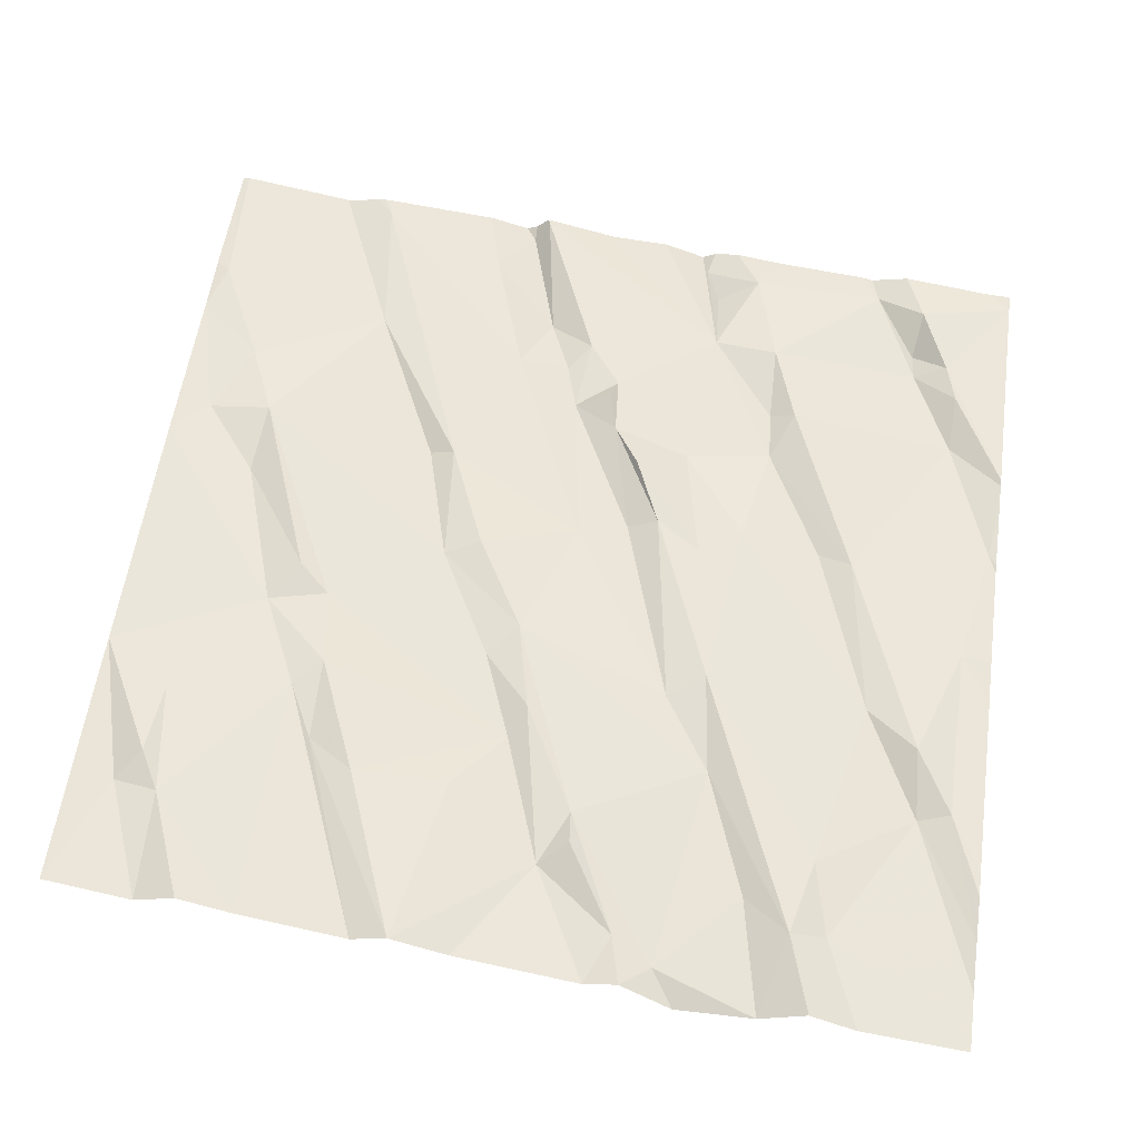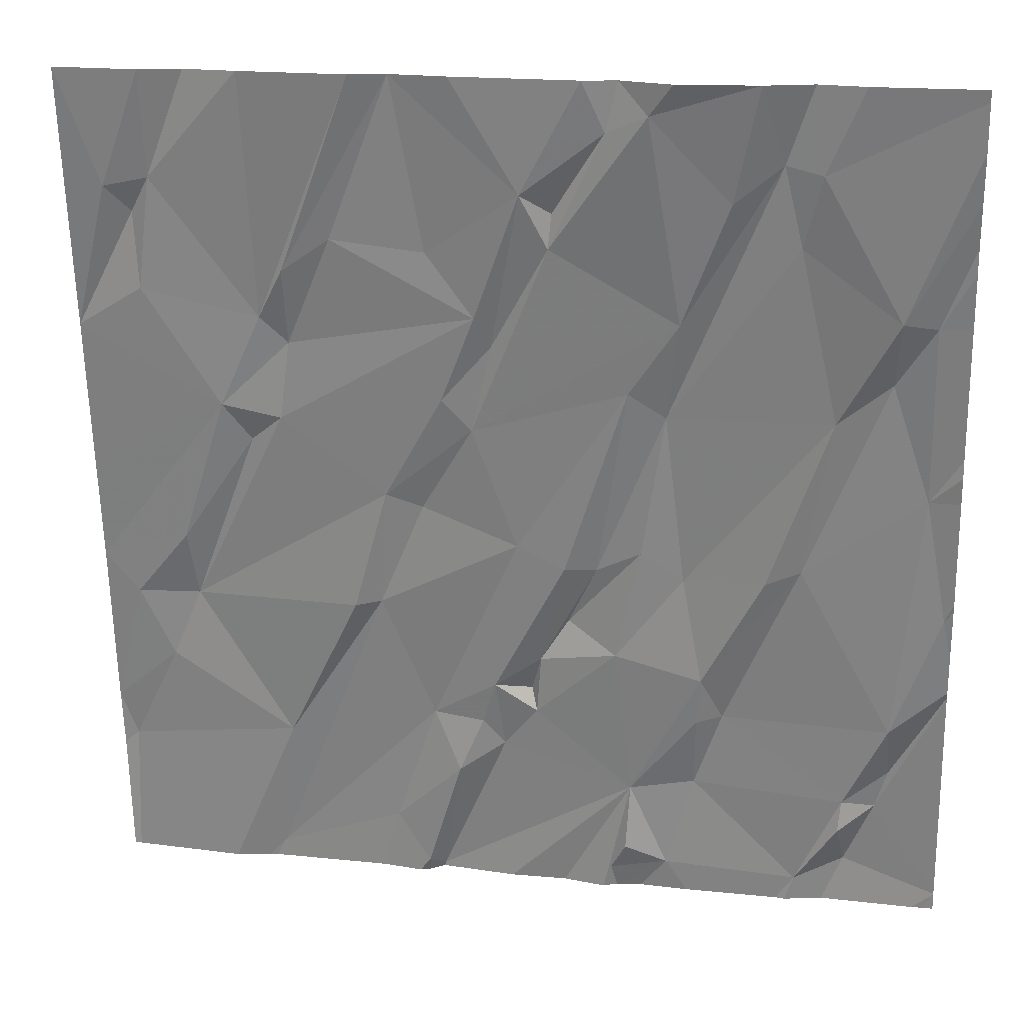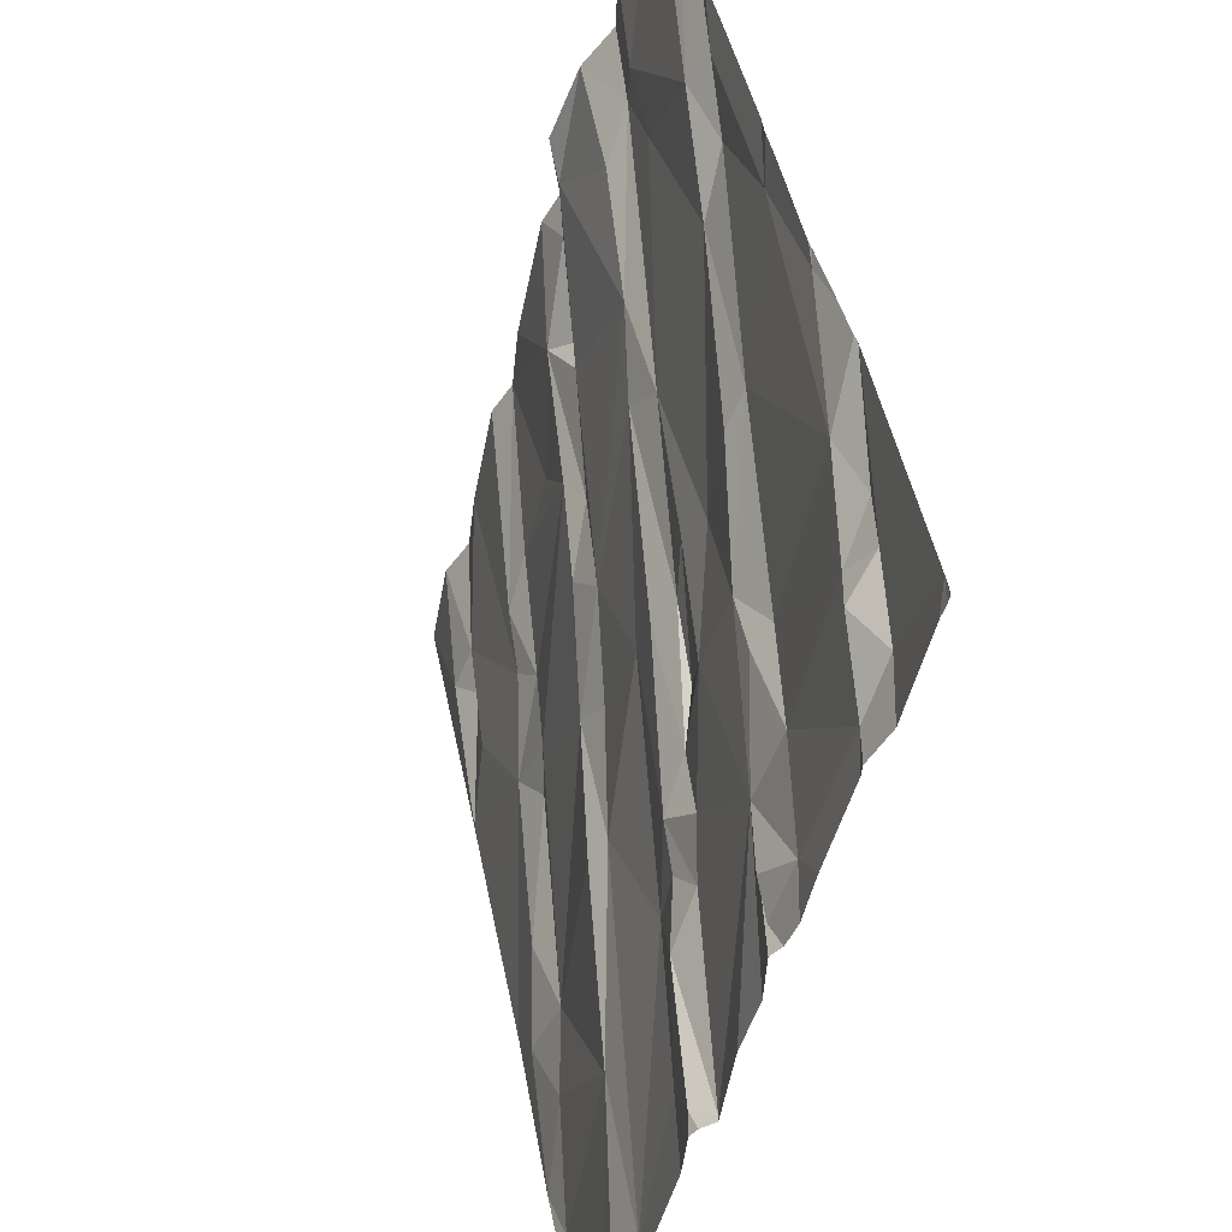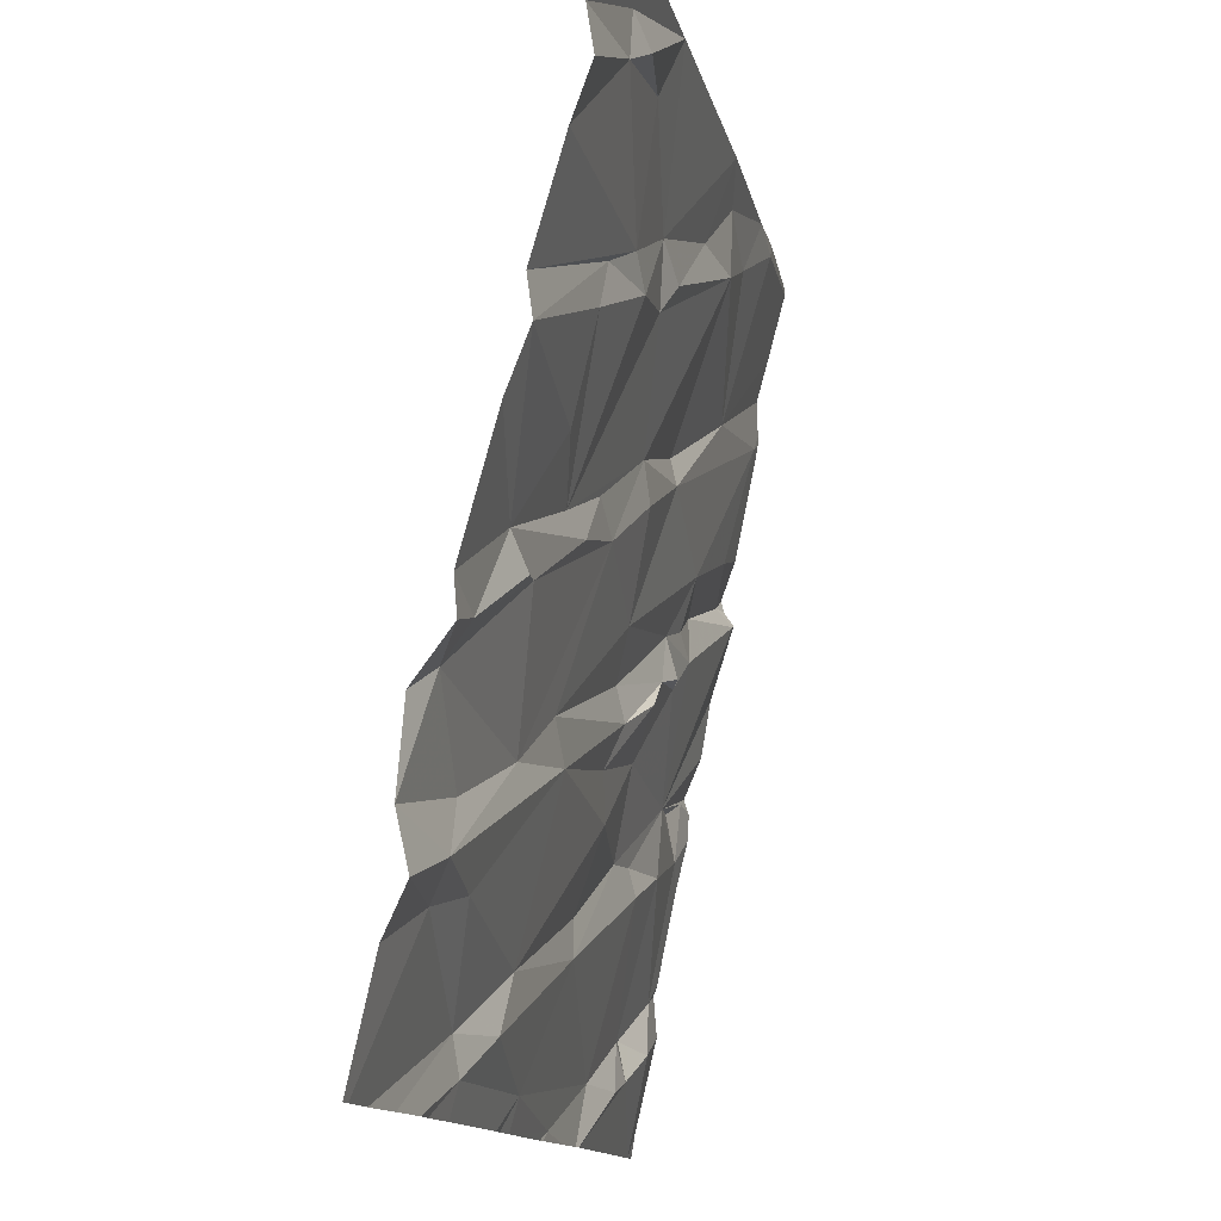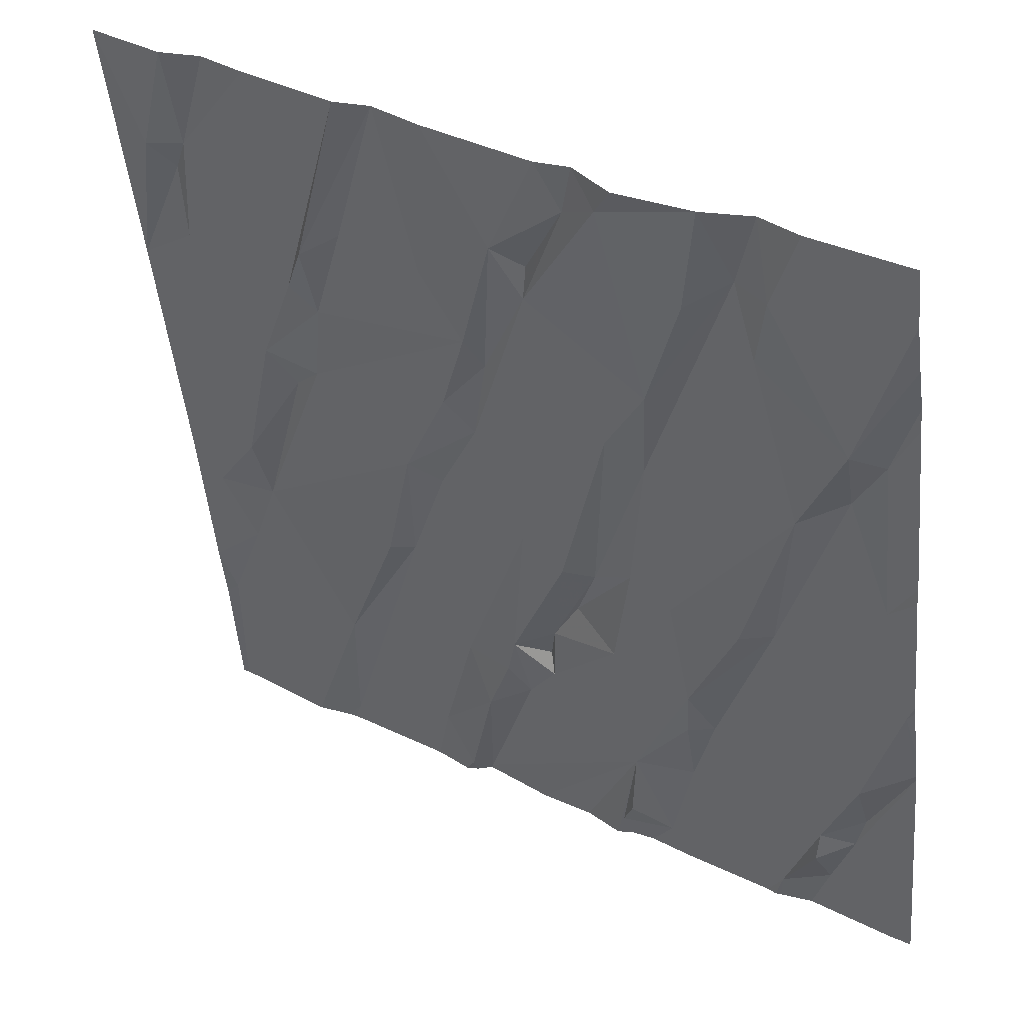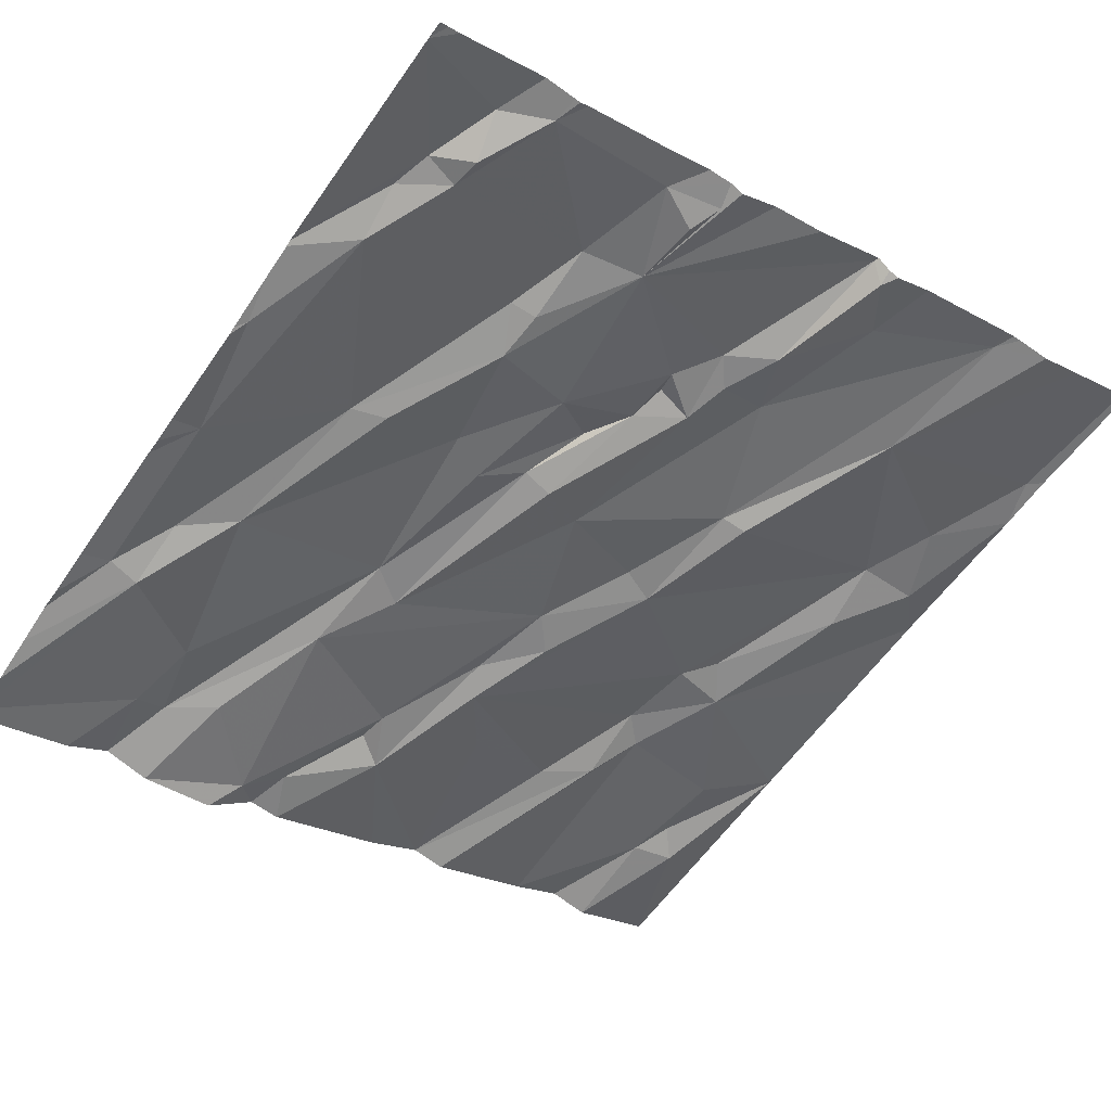
<metadata>
{"format":"obj","ext":"obj","renderer":"f3d","projection":"perspective","resolution":1024,"background":"white","views":[{"elev":45.2,"azim":-171.9,"up":"+Z"},{"elev":16.2,"azim":-173.7,"up":"+Y"},{"elev":-49.8,"azim":-110.7,"up":"+Y"},{"elev":78.2,"azim":-84.6,"up":"+Y"},{"elev":32.9,"azim":-151.9,"up":"+Y"},{"elev":-45.3,"azim":-35.4,"up":"+Z"}]}
</metadata>
<code>
v -118.8 221.2 500
v -119 221.2 500
v -119.4 221.3 499.9
v -119.7 221.3 499.9
v -118.4 221.3 500
v -118.7 221.4 500
v -118.8 221.2 500
v -119.3 221.3 500
v -119.3 221.3 499.9
v -119.3 221.5 499.9
v -119.8 221.3 499.9
v -119.8 221.4 499.9
v -119.9 221.5 499.9
v -118.9 221.5 499.9
v -118.8 221.2 500
v -118.8 221.7 499.9
v -119.8 221.5 499.9
v -118.5 221.6 500
v -119.5 221.5 499.9
v -118.1 221.5 500
v -118 221.5 500
v -118 221.6 500
v -118.1 221.9 499.9
v -118 222 499.9
v -119.5 221.8 499.8
v -119.6 222.1 499.8
v -119.4 222.1 499.8
v -120 222 499.7
v -119.2 221.2 500
v -119.1 221.8 499.9
v -119.2 222.1 499.8
v -119.2 222.1 499.8
v -119.3 221.9 499.8
v -119.2 221.9 499.9
v -120 222.3 499.7
v -119.9 221.7 499.8
v -118.6 222 499.9
v -118.7 222 499.9
v -118.2 221.9 499.9
v -118.7 222.2 499.8
v -119 221.8 499.9
v -119.3 222.1 499.8
v -119 222.1 499.8
v -119.5 221.7 499.9
v -119.7 222.1 499.8
v -118.2 221.8 500
v -119.1 221.2 500
v -119.9 221.6 499.9
v -119 221.6 499.9
v -118.9 221.7 499.9
v -119.5 221.7 499.9
v -119.1 221.7 499.9
v -119.1 221.7 499.9
v -118 222.3 499.9
v -118 222.6 499.8
v -120 221.2 499.9
v -119.2 221.2 500
v -119.3 221.2 500
v -119.3 222.5 499.7
v -119.8 222.5 499.7
v -119.9 222.6 499.7
v -119.7 222.9 499.6
v -120 222.7 499.6
v -118.8 221.2 500
v -119.4 222.5 499.7
v -119.9 222.7 499.6
v -119.4 222.7 499.6
v -118.9 222.4 499.8
v -118.5 222.4 499.8
v -118.2 222.1 499.9
v -118.8 222.2 499.8
v -118.3 222.4 499.8
v -118.4 222.4 499.8
v -118.5 222.7 499.8
v -118.5 222.6 499.8
v -118.9 222.5 499.7
v -119 222.7 499.7
v -119 222.6 499.7
v -118.1 223 499.7
v -118 223.2 499.7
v -119.1 222.9 499.6
v -118.8 222.8 499.7
v -118.8 223.2 499.6
v -118.6 222.9 499.7
v -119.1 223 499.6
v -118.7 223.2 499.6
v -118.5 222.8 499.7
v -118.7 221.2 500
v -119.7 223 499.5
v -118.8 221.2 500
v -119.8 221.2 499.9
v -119.6 223.1 499.6
v -119.2 223.1 499.6
v -119.3 223.2 499.5
v -119.6 223.2 499.5
v -119.5 223 499.6
v -118.2 222.9 499.8
v -119.1 222.9 499.6
v -119.2 223.2 499.5
v -118.4 223.2 499.6
v -118.2 223.2 499.7
v -118.2 223 499.7
v -118.3 223.2 499.7
v -118.2 222.7 499.8
v -118.9 223.2 499.6
v -119.7 223.2 499.5
v -119.3 223.2 499.6
v -119.4 223.2 499.5
v -119.8 223.2 499.5
v -120 221.2 499.9
v -120 221.3 499.9
v -120 221.3 499.9
v -120 221.3 499.9
v -120 221.2 499.9
v -120 221.8 499.8
v -120 221.8 499.8
v -120 221.8 499.8
v -120 221.9 499.8
v -120 222 499.7
v -120 222.3 499.7
v -120 222 499.7
v -120 222.7 499.6
v -120 222.4 499.7
v -120 222.4 499.7
v -120 223.2 499.5
v -120 223.1 499.5
v -120 223 499.5
v -120 222.9 499.6
v -120 222.7 499.6
v -120 222.8 499.6
v -120 223.2 499.5
v -119.7 221.2 499.9
v -119.4 221.2 500
v -119.7 221.2 499.9
v -118.8 221.2 500
v -118.5 221.2 500
v -118.3 221.2 500
v -118.4 221.2 500.1
v -119.3 221.2 500
v -118.2 221.2 500.1
v -119.7 221.2 499.9
v -120 221.2 499.9
v -118.4 221.2 500.1
v -118.4 221.2 500.1
v -118 221.2 500.1
v -118 221.2 500.1
v -120 221.2 499.9
v -120 221.2 499.9
v -120 221.2 499.9
v -120 221.2 499.9
v -120 221.2 499.9
f 6 7 90
f 10 9 8
f 3 9 10
f 11 13 111
f 7 6 14
f 91 112 150
f 14 15 7
f 15 10 2
f 3 4 132
f 4 11 91
f 8 9 3
f 6 16 14
f 17 12 4
f 5 6 88
f 137 5 138
f 10 8 57
f 4 12 11
f 4 3 19
f 58 3 139
f 64 15 135
f 142 110 149
f 145 20 146
f 22 20 21
f 24 23 22
f 26 25 27
f 35 36 45
f 32 31 30
f 27 25 33
f 31 34 30
f 36 35 28
f 38 37 40
f 30 41 32
f 33 34 42
f 43 32 41
f 45 36 44
f 18 46 39
f 19 44 17
f 17 4 19
f 115 48 116
f 15 49 10
f 49 50 41
f 36 48 17
f 117 28 118
f 51 10 25
f 44 51 25
f 136 5 88
f 33 10 52
f 52 53 30
f 26 45 25
f 45 44 25
f 39 46 23
f 22 23 46
f 18 37 38
f 38 43 16
f 43 41 16
f 116 36 117
f 53 52 41
f 41 50 16
f 52 49 41
f 44 19 51
f 13 17 48
f 12 17 13
f 33 52 30
f 13 11 12
f 19 3 10
f 38 16 5
f 6 5 16
f 30 53 41
f 10 49 52
f 14 16 50
f 49 14 50
f 10 51 19
f 25 10 33
f 5 18 38
f 20 46 18
f 20 18 140
f 46 20 22
f 17 44 36
f 30 34 33
f 49 15 14
f 39 37 18
f 28 35 120
f 32 43 59
f 35 63 122
f 135 15 1
f 65 62 60
f 134 4 91
f 45 26 60
f 31 42 34
f 42 27 33
f 26 27 60
f 27 42 65
f 31 32 59
f 42 31 65
f 63 35 61
f 61 60 66
f 65 60 27
f 67 65 59
f 59 65 31
f 69 40 39
f 24 70 23
f 38 40 71
f 55 72 54
f 24 54 72
f 39 73 69
f 39 23 70
f 72 70 24
f 72 74 75
f 77 76 40
f 40 69 77
f 71 43 38
f 68 71 40
f 43 68 59
f 43 71 68
f 76 68 40
f 37 39 40
f 78 68 76
f 77 69 75
f 69 73 72
f 72 73 70
f 75 69 72
f 77 78 76
f 61 35 45
f 70 73 39
f 60 61 45
f 80 79 55
f 81 68 78
f 68 81 67
f 83 82 84
f 78 77 85
f 85 81 78
f 66 89 125
f 66 62 89
f 63 66 127
f 133 3 132
f 77 82 85
f 96 67 94
f 92 96 95
f 55 79 97
f 67 96 92
f 132 4 141
f 81 98 93
f 85 98 81
f 93 94 81
f 67 81 94
f 85 99 93
f 92 89 62
f 98 85 93
f 86 83 87
f 84 87 83
f 86 74 100
f 74 86 87
f 80 101 79
f 102 79 101
f 74 102 100
f 84 82 77
f 85 82 83
f 84 77 75
f 83 105 85
f 104 102 74
f 102 104 97
f 102 97 79
f 94 95 96
f 87 84 75
f 59 68 67
f 66 63 61
f 60 62 66
f 92 62 65
f 55 104 72
f 74 72 104
f 55 97 104
f 74 87 75
f 67 92 65
f 95 106 92
f 108 94 107
f 109 89 106
f 106 89 92
f 99 85 105
f 125 109 131
f 108 95 94
f 99 107 93
f 94 93 107
f 101 103 102
f 102 103 100
f 1 15 2
f 111 13 115
f 112 11 111
f 112 113 56
f 2 10 47
f 113 114 142
f 115 13 48
f 47 10 29
f 29 10 57
f 116 48 36
f 117 36 28
f 58 8 3
f 118 28 119
f 119 28 121
f 120 35 124
f 121 28 120
f 57 8 58
f 64 7 15
f 122 63 129
f 123 35 122
f 124 35 123
f 91 11 112
f 125 89 109
f 126 66 125
f 56 113 151
f 127 66 126
f 128 63 127
f 129 63 130
f 88 6 90
f 90 7 64
f 130 63 128
f 137 18 5
f 138 5 144
f 139 3 133
f 140 18 137
f 141 4 134
f 142 114 110
f 143 5 136
f 144 5 143
f 145 21 20
f 146 20 140
f 147 110 148
f 149 110 147
f 150 112 56
f 151 113 142

</code>
